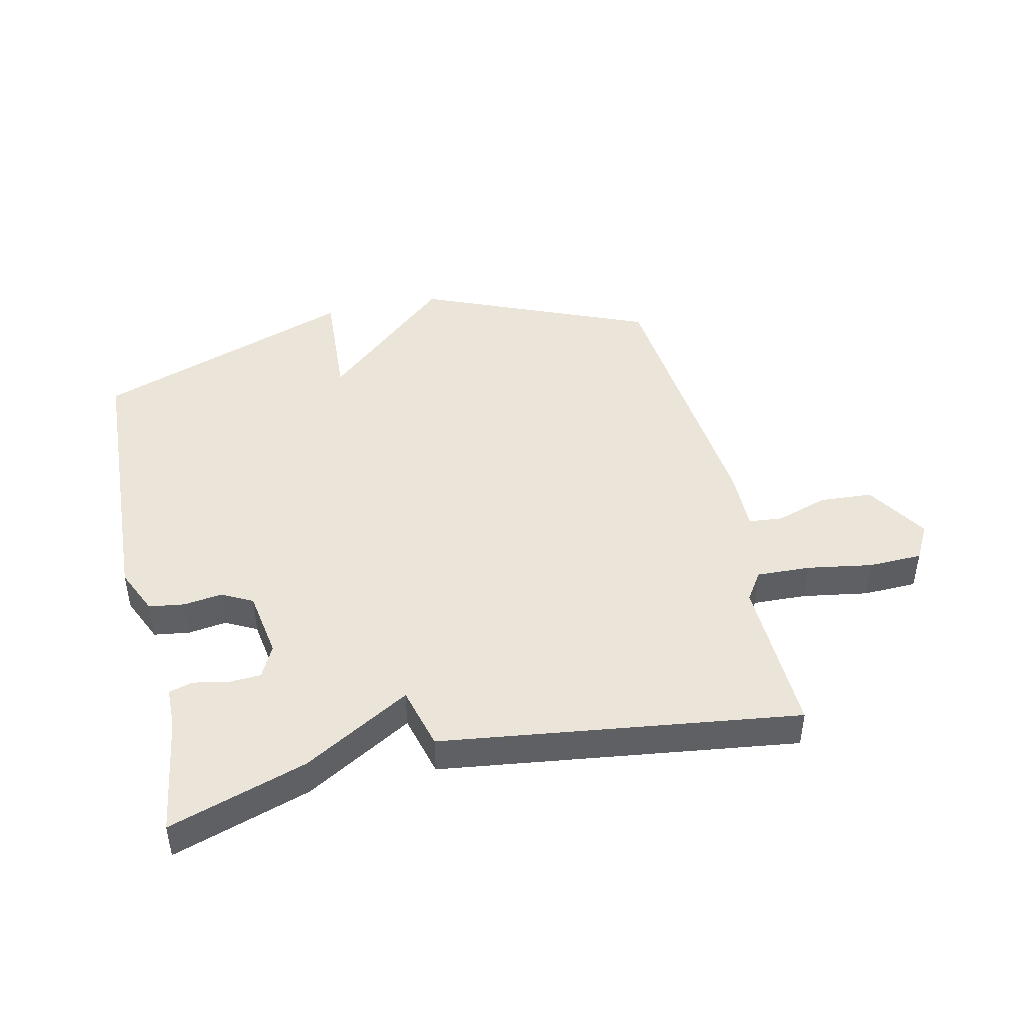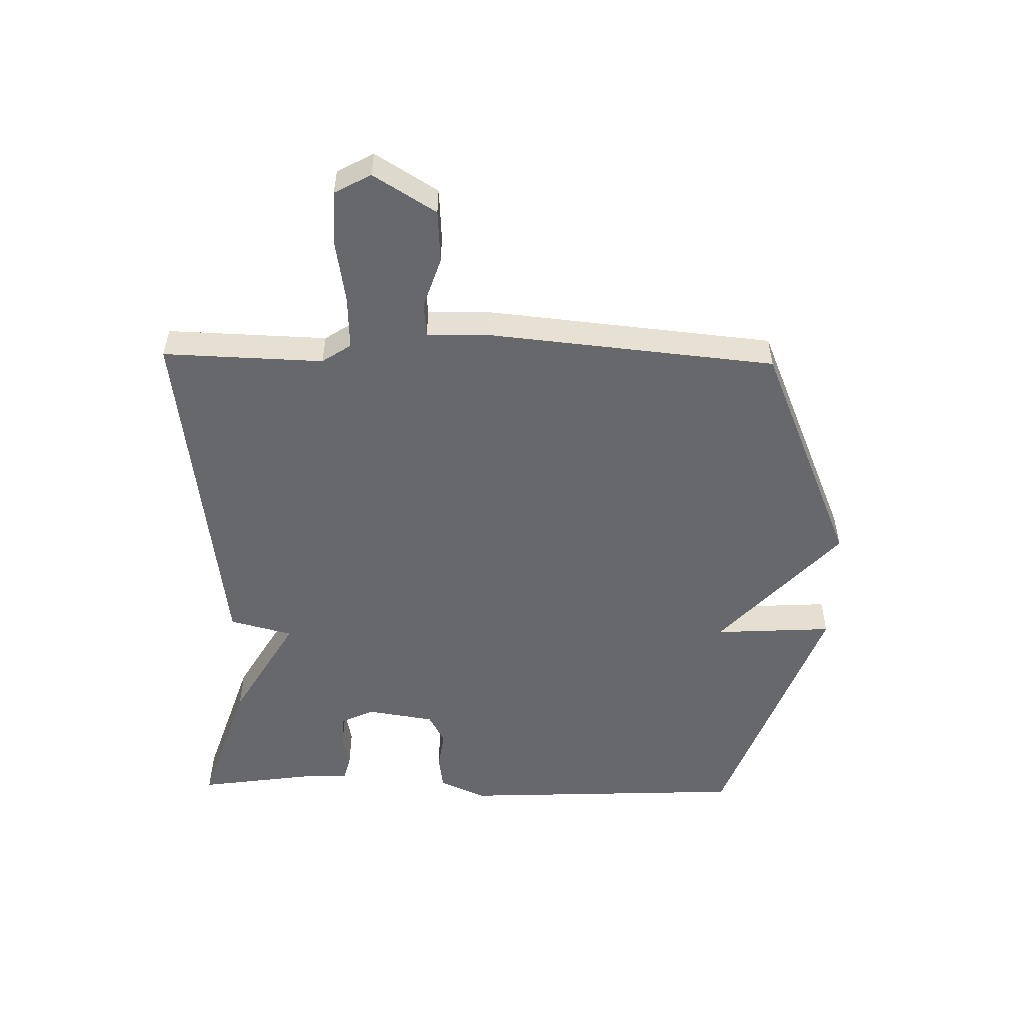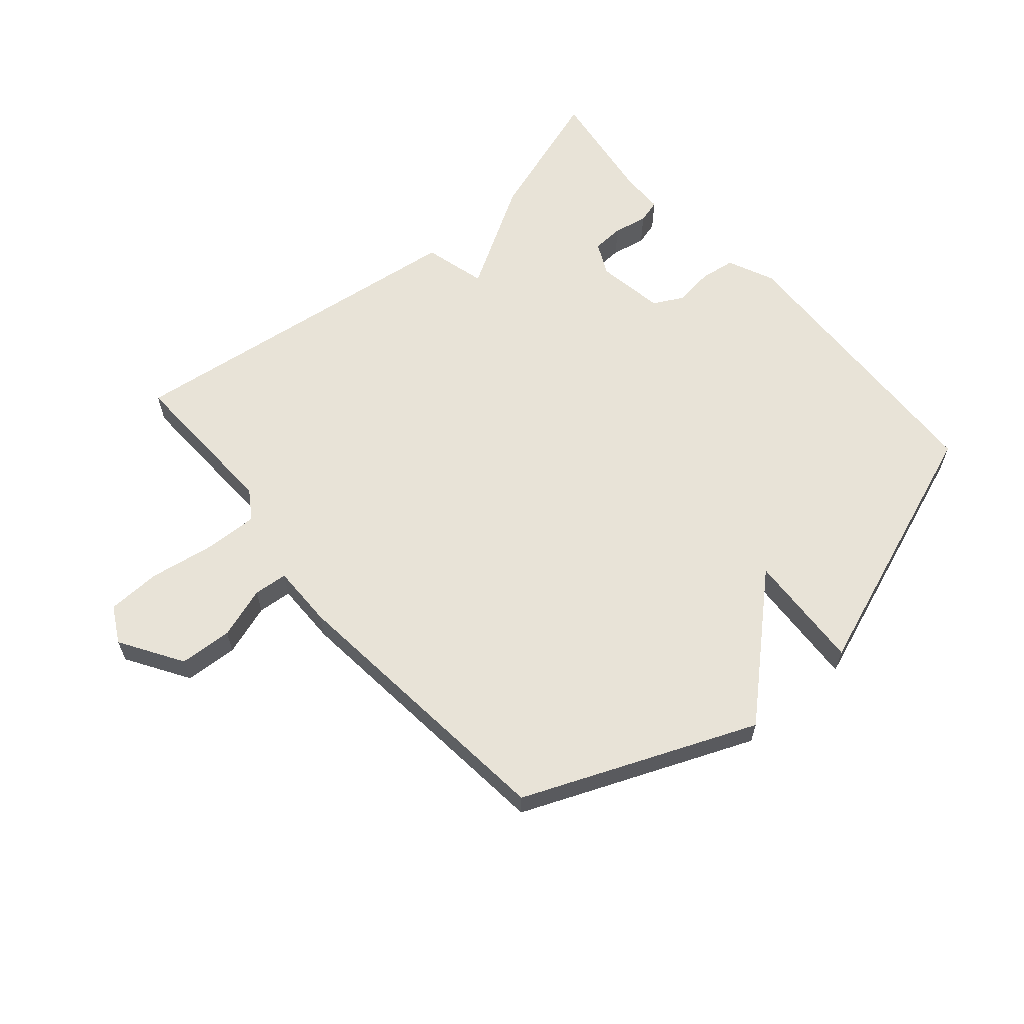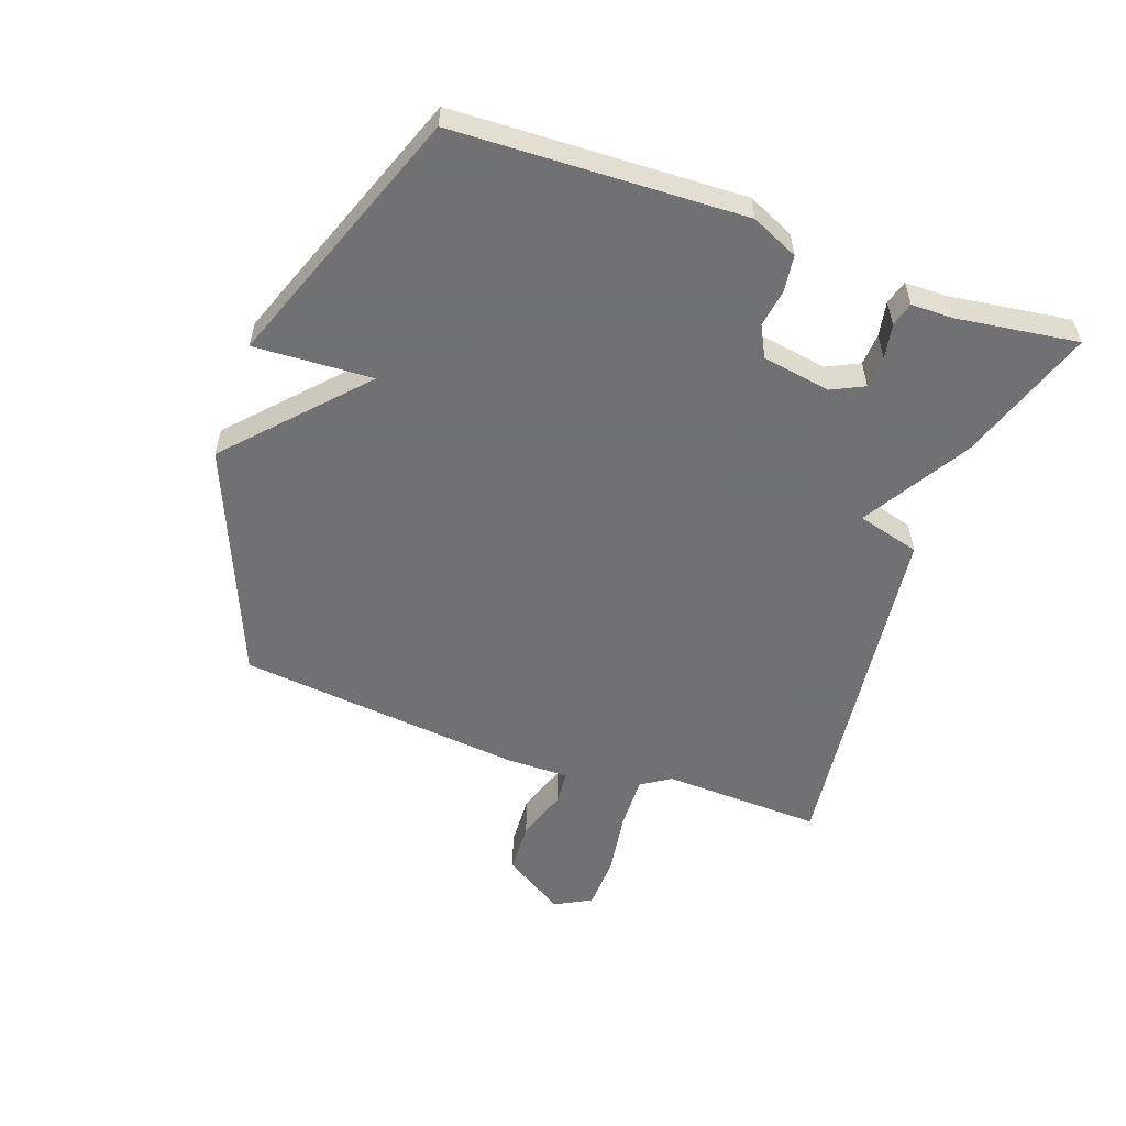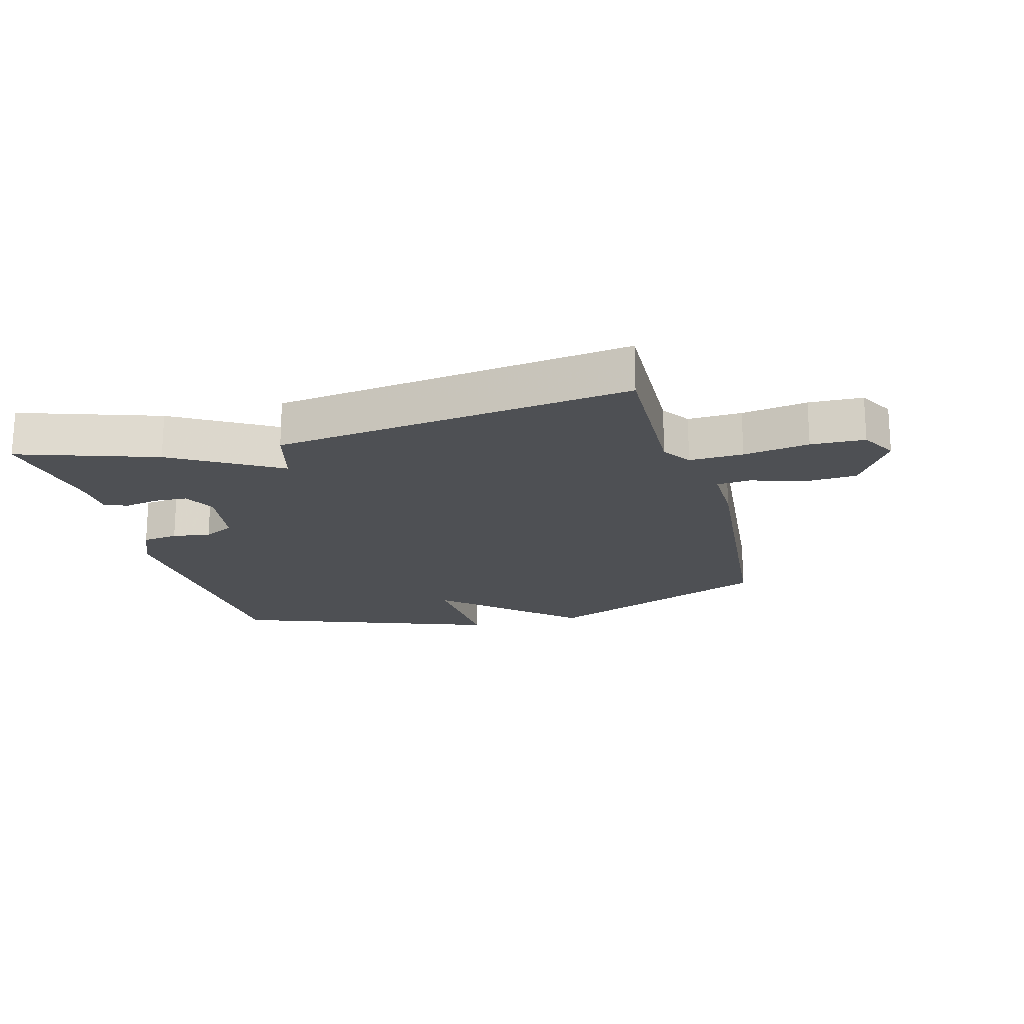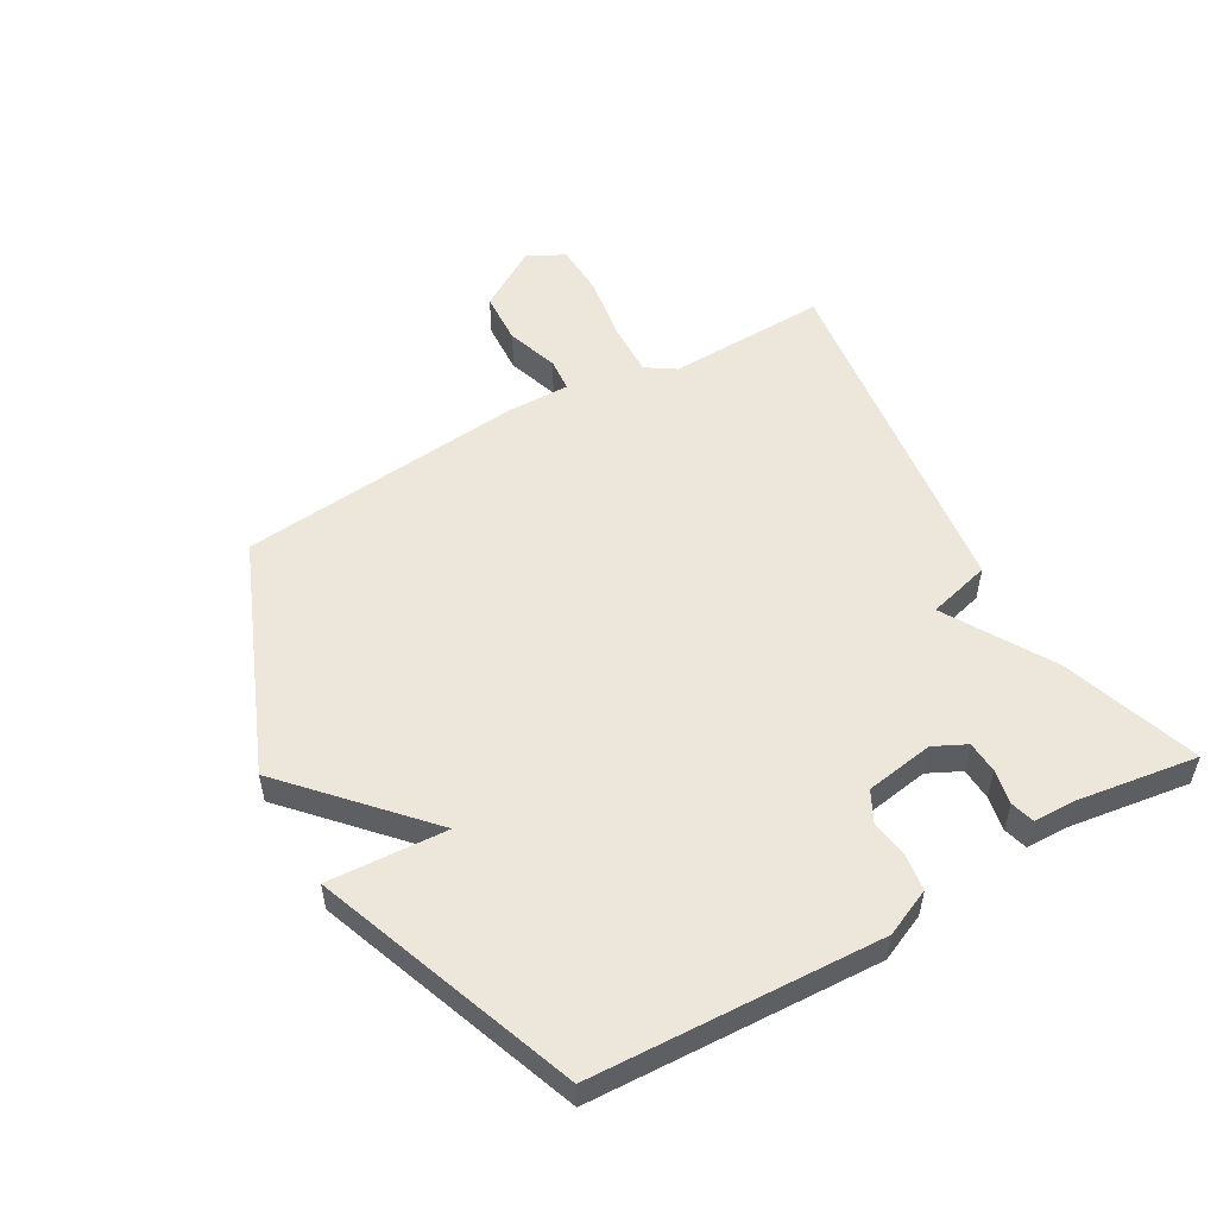
<metadata>
{"format":"obj","ext":"obj","renderer":"f3d","projection":"perspective","resolution":1024,"background":"white","views":[{"elev":44.6,"azim":-12.5,"up":"+Y"},{"elev":-52.3,"azim":88.9,"up":"+Y"},{"elev":61.6,"azim":139.3,"up":"+Y"},{"elev":-55.3,"azim":-109.9,"up":"+Y"},{"elev":-18.8,"azim":15.3,"up":"+Y"},{"elev":53.3,"azim":-119.7,"up":"+Y"}]}
</metadata>
<code>
v -0.5 0.07 0.5
v -0.278 0.07 0.426
v -0.105 0.07 0.324
v -0.078 0.07 0.426
v 0.5 0.07 0.5
v 0.491 0.07 0.24
v 0.522 0.07 0.193
v 0.609 0.07 0.196
v 0.715 0.07 0.213
v 0.802 0.07 0.21
v 0.834 0.07 0.151
v 0.771 0.07 0.05
v 0.685 0.07 0.045
v 0.601 0.07 0.073
v 0.546 0.07 0.068
v 0.547 0.07 -0.034
v 0.5 0.07 -0.5
v 0.125 0.07 -0.656
v -0.086 0.07 -0.463
v -0.075 0.07 -0.656
v -0.5 0.07 -0.5
v -0.52 0.07 -0.032
v -0.486 0.07 0.044
v -0.428 0.07 0.052
v -0.366 0.07 0.043
v -0.316 0.07 0.069
v -0.298 0.07 0.18
v -0.324 0.07 0.233
v -0.376 0.07 0.236
v -0.432 0.07 0.225
v -0.471 0.07 0.236
v -0.472 0.07 0.304
v -0.5 0 0.5
v -0.278 0 0.426
v -0.105 0 0.324
v -0.078 0 0.426
v 0.5 0 0.5
v 0.491 0 0.24
v 0.522 0 0.193
v 0.609 0 0.196
v 0.715 0 0.213
v 0.802 0 0.21
v 0.834 0 0.151
v 0.771 0 0.05
v 0.685 0 0.045
v 0.601 0 0.073
v 0.546 0 0.068
v 0.547 0 -0.034
v 0.5 0 -0.5
v 0.125 0 -0.656
v -0.086 0 -0.463
v -0.075 0 -0.656
v -0.5 0 -0.5
v -0.52 0 -0.032
v -0.486 0 0.044
v -0.428 0 0.052
v -0.366 0 0.043
v -0.316 0 0.069
v -0.298 0 0.18
v -0.324 0 0.233
v -0.376 0 0.236
v -0.432 0 0.225
v -0.471 0 0.236
v -0.472 0 0.304
f 29 30 31 32
f 1 2 3
f 32 1 3
f 29 32 3
f 28 29 3
f 27 28 3
f 26 27 3
f 23 24 25
f 22 23 25
f 21 22 25
f 20 21 25
f 19 20 25
f 19 25 26
f 18 19 26
f 17 18 26
f 16 17 26
f 15 16 26
f 14 15 26 3
f 12 13 14
f 11 12 14
f 10 11 14
f 9 10 14
f 8 9 14
f 7 8 14
f 14 3 4
f 7 14 4
f 6 7 4
f 4 5 6
f 64 63 62 61
f 35 34 33
f 35 33 64
f 35 64 61
f 35 61 60
f 35 60 59
f 35 59 58
f 57 56 55
f 57 55 54
f 57 54 53
f 57 53 52
f 57 52 51
f 58 57 51
f 58 51 50
f 58 50 49
f 58 49 48
f 58 48 47
f 35 58 47 46
f 46 45 44
f 46 44 43
f 46 43 42
f 46 42 41
f 46 41 40
f 46 40 39
f 36 35 46
f 36 46 39
f 36 39 38
f 38 37 36
f 1 33 34 2
f 2 34 35 3
f 3 35 36 4
f 4 36 37 5
f 5 37 38 6
f 6 38 39 7
f 7 39 40 8
f 8 40 41 9
f 9 41 42 10
f 10 42 43 11
f 11 43 44 12
f 12 44 45 13
f 13 45 46 14
f 14 46 47 15
f 15 47 48 16
f 16 48 49 17
f 17 49 50 18
f 18 50 51 19
f 19 51 52 20
f 20 52 53 21
f 21 53 54 22
f 22 54 55 23
f 23 55 56 24
f 24 56 57 25
f 25 57 58 26
f 26 58 59 27
f 27 59 60 28
f 28 60 61 29
f 29 61 62 30
f 30 62 63 31
f 31 63 64 32
f 32 64 33 1

</code>
